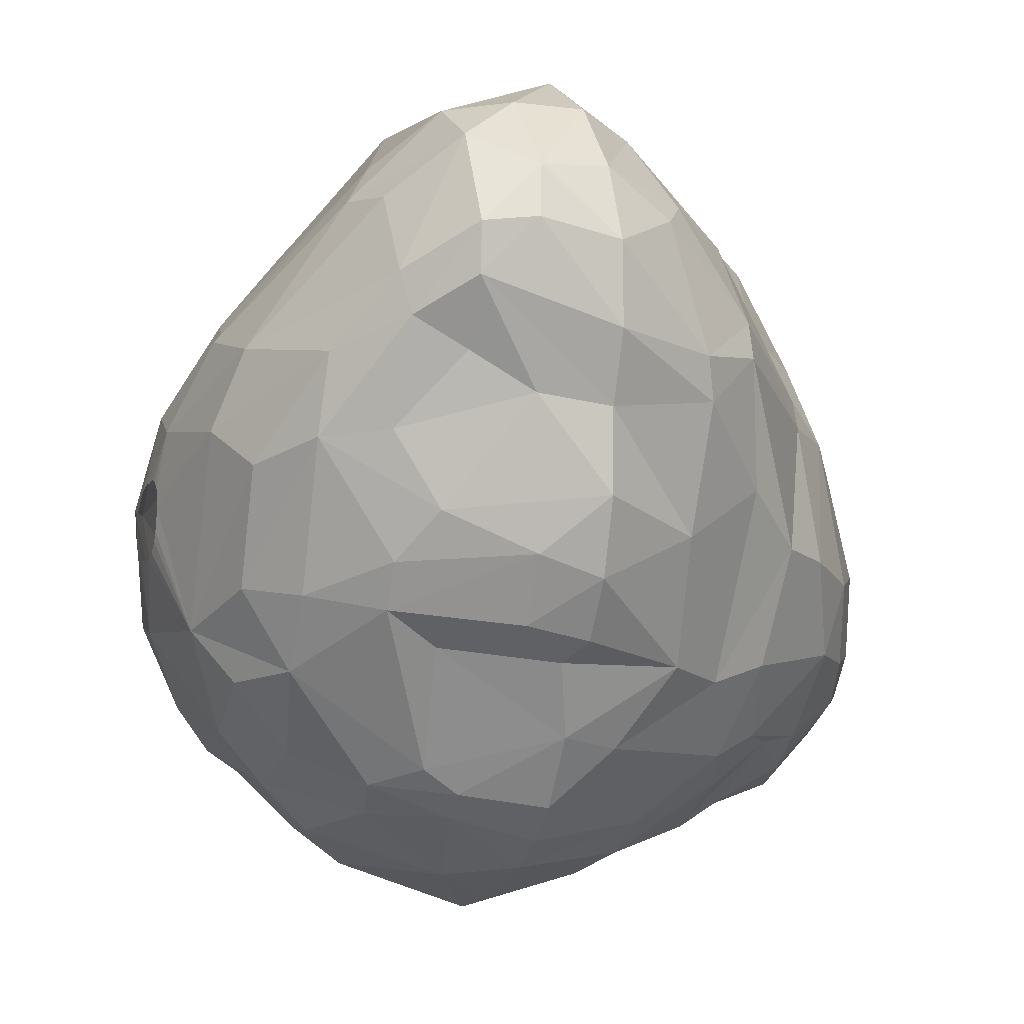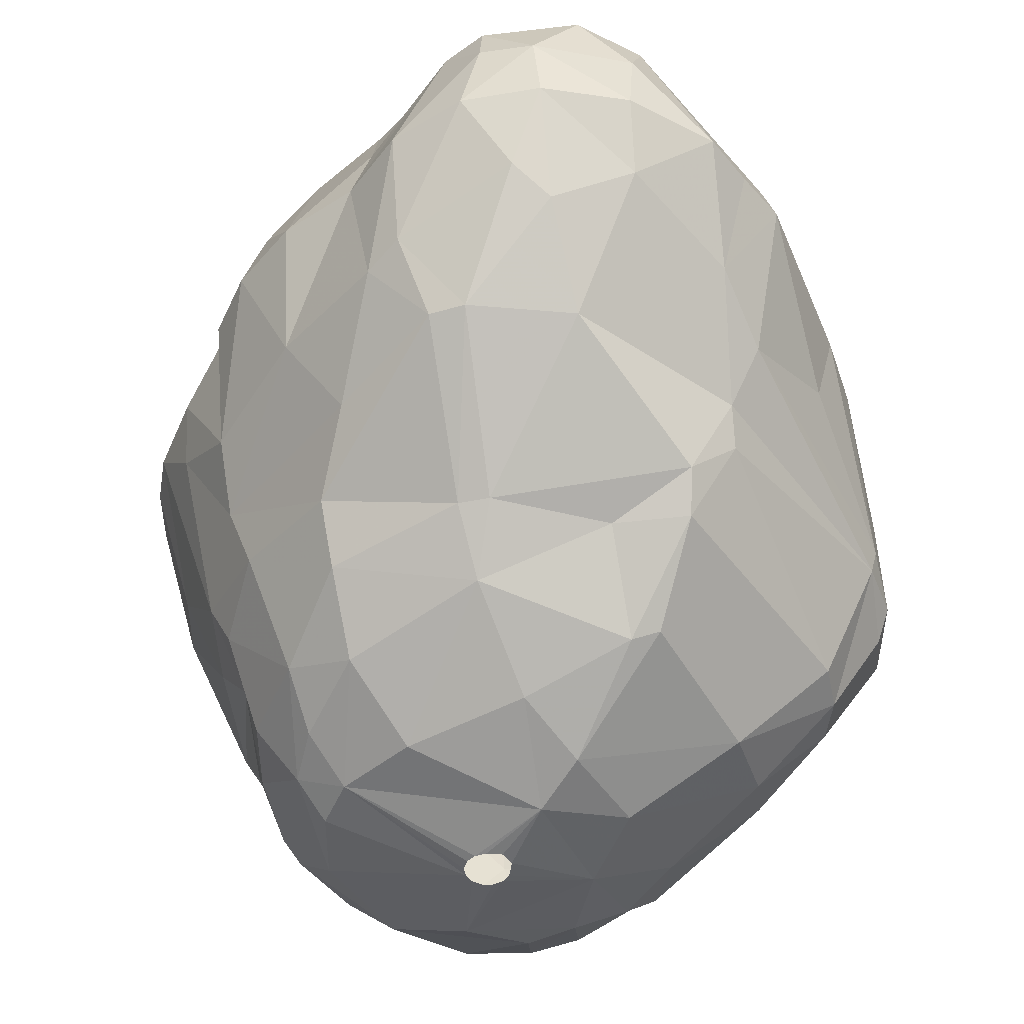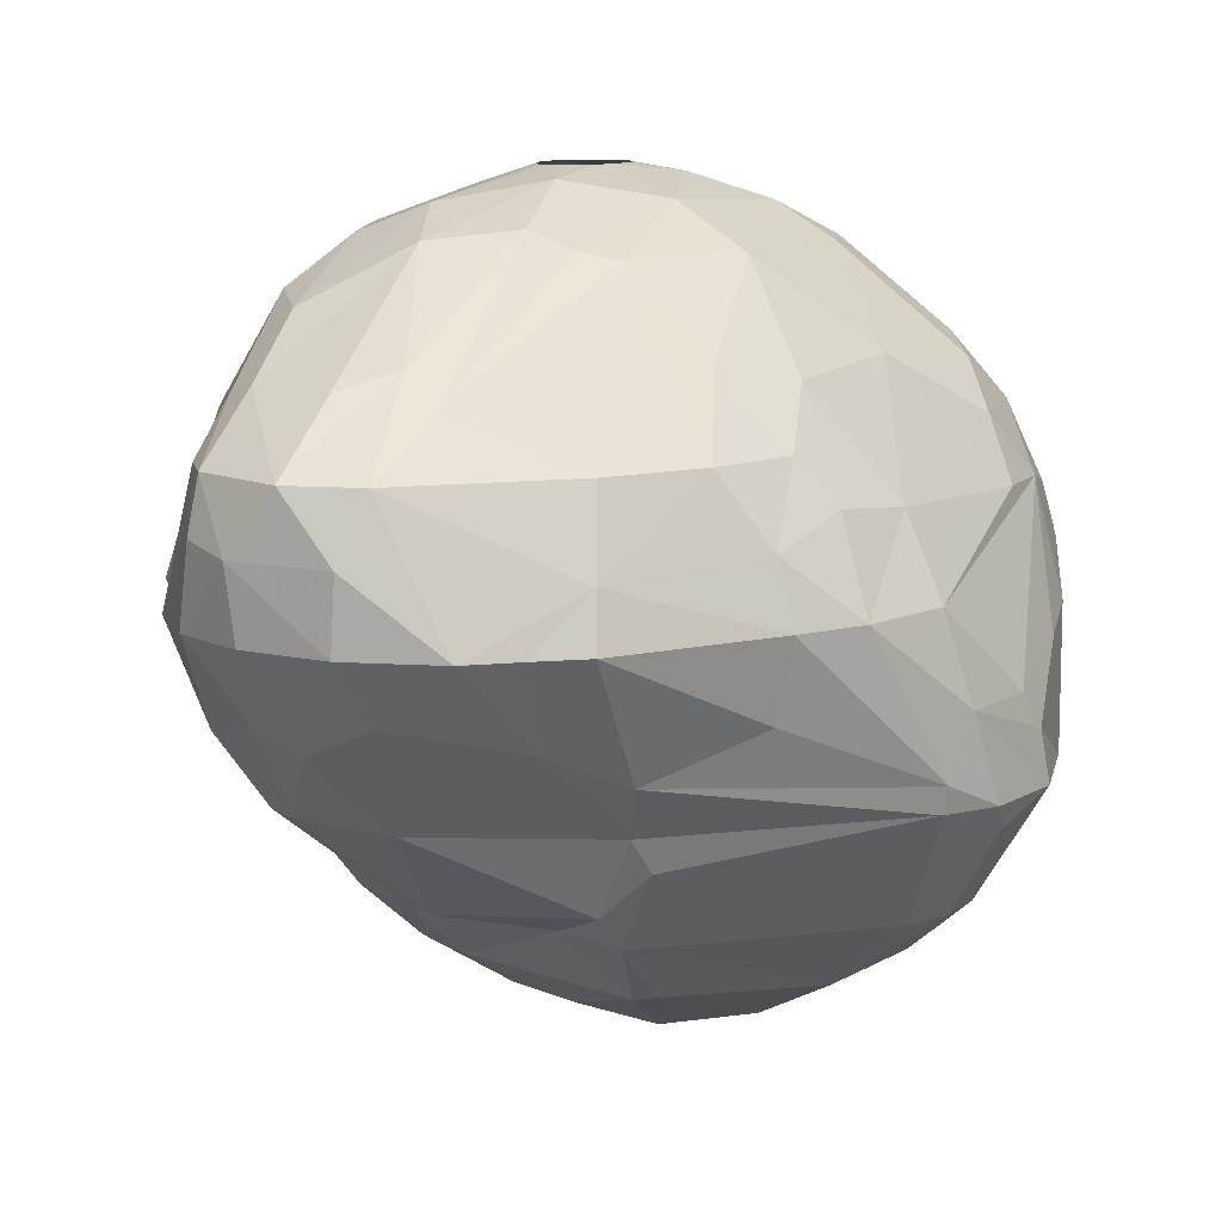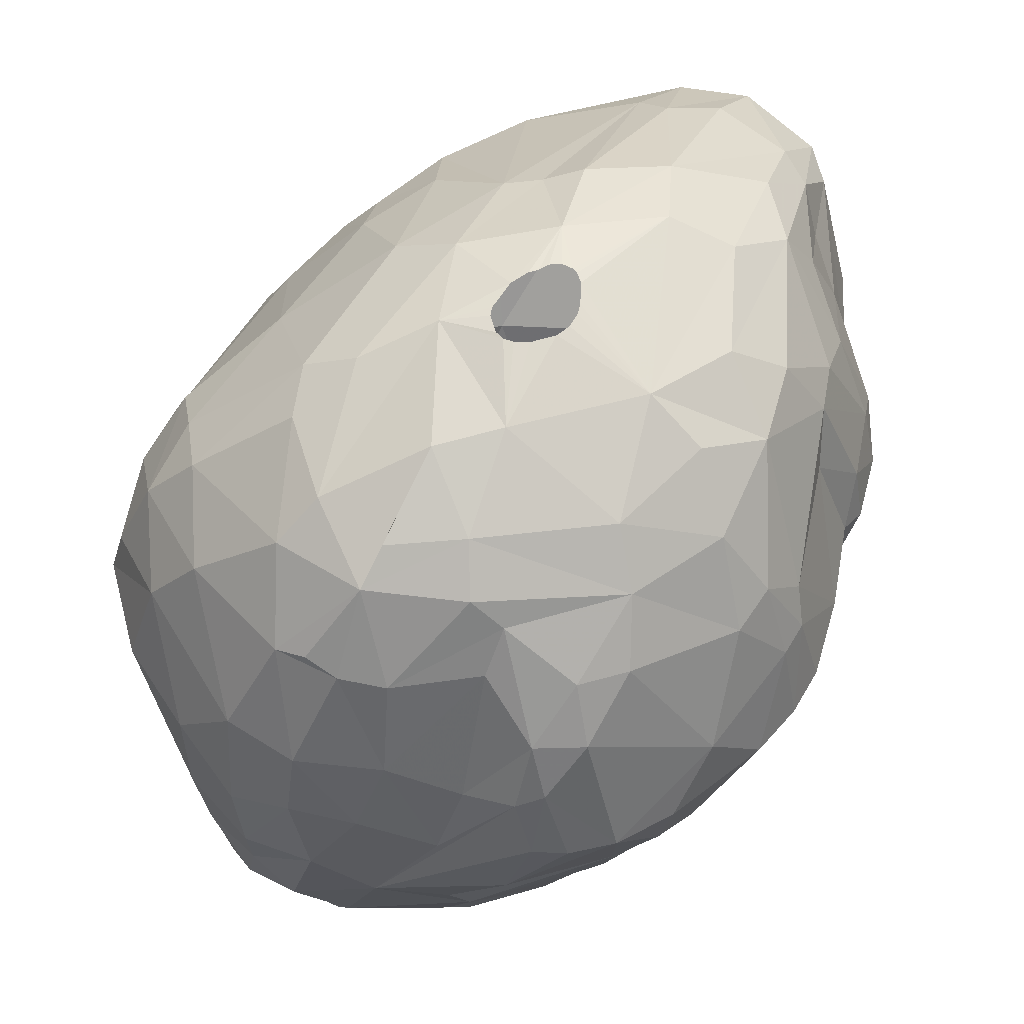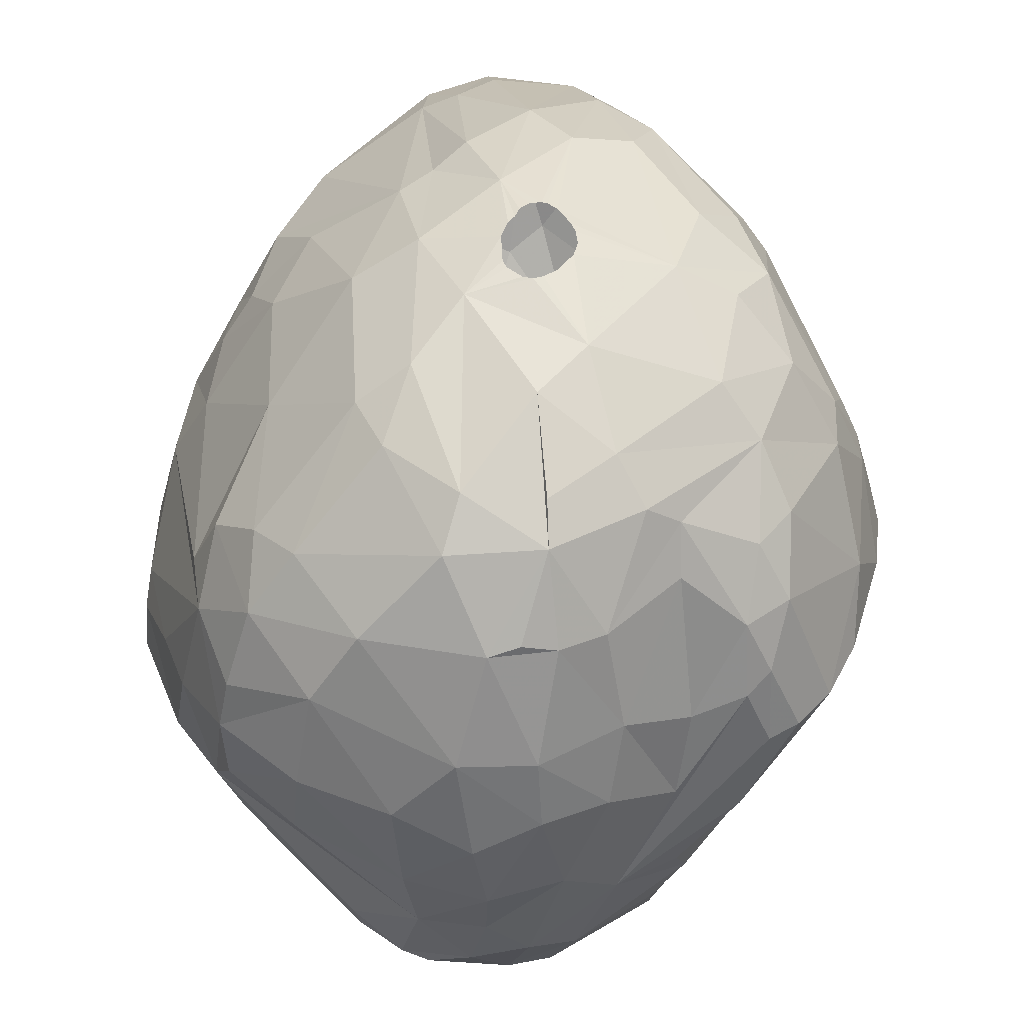
<metadata>
{"format":"obj","ext":"obj","renderer":"f3d","projection":"perspective","resolution":1024,"background":"white","views":[{"elev":-1.5,"azim":69.3,"up":"+Y"},{"elev":-48.8,"azim":125.2,"up":"+Z"},{"elev":11.5,"azim":163.7,"up":"+Z"},{"elev":59.7,"azim":-15.6,"up":"+Z"},{"elev":50.6,"azim":-50.3,"up":"+Z"}]}
</metadata>
<code>
v 185 83.26 288.9
v 185.1 86.83 288.9
v 185.2 86.87 285.9
v 185.4 84.06 285
v 185.6 86.79 290.7
v 186 79.57 285.3
v 186.1 79.96 288.9
v 186.2 82.27 280.2
v 186.2 89.85 287.4
v 186.2 83.46 292.2
v 186.2 88.79 282.9
v 186.3 79.28 282.6
v 186.4 82.27 279
v 186.5 87.77 281.1
v 186.5 80.35 279
v 186.7 84.42 279.6
v 186.8 91.38 282.9
v 186.8 79.32 279
v 186.9 86.74 293.4
v 187 89.38 291.3
v 187.2 77.42 287.7
v 187.3 77.67 280.5
v 187.3 76.93 285
v 187.4 92.04 286.8
v 187.5 77.13 282.9
v 187.7 78.48 291.3
v 187.7 80.68 277.5
v 187.7 82.62 294.6
v 188.4 91.01 291.3
v 188.5 86.03 295.5
v 188.6 76.13 281.1
v 188.7 94.8 282.9
v 188.8 88.08 294.9
v 188.8 84.8 276.6
v 188.9 90.15 293.4
v 188.9 75.9 288.9
v 189.1 77.41 277.8
v 189.1 94.94 284.7
v 189.3 79.61 276.3
v 189.3 89.7 278.1
v 189.3 75.22 285.6
v 189.4 76.47 291.3
v 189.7 78.8 294.9
v 189.8 95.25 285.9
v 190.1 84.42 275.4
v 190.1 76.34 278.1
v 190.4 93.18 279
v 190.4 75.46 279.9
v 190.5 81.31 297.3
v 190.5 78.11 295.2
v 190.7 95.89 282
v 190.9 77.85 276
v 191 74.74 288.9
v 191 96.59 282.9
v 191.2 87 275.4
v 191.3 77.23 294.9
v 191.3 82.96 274.5
v 191.4 74.49 283.5
v 191.6 90.94 276.9
v 191.6 94.26 279
v 191.6 81.11 274.5
v 192 85.08 298.5
v 192.1 81.89 298.5
v 192.1 97.03 285.9
v 192.2 75.17 291.6
v 192.6 78.73 297.6
v 192.7 91.07 295.5
v 192.8 86.98 298.5
v 192.8 76.45 294.9
v 192.9 97.29 283.8
v 193 96.67 288.9
v 193 97.09 282.9
v 193.2 94.95 279
v 193.6 73.85 287.4
v 193.6 79.62 298.5
v 193.7 85.35 273.9
v 193.7 95.47 291.6
v 193.9 73.77 282.9
v 194 80.12 273.9
v 194 74.84 279
v 194.4 91.87 276.3
v 194.4 85.97 299.7
v 194.6 74.15 290.4
v 194.7 73.89 281.4
v 195 77.63 274.5
v 195 75.56 276.6
v 195.3 87.93 274.2
v 195.7 72.52 285.6
v 195.8 81.87 300
v 195.9 77.36 297.6
v 195.9 98.42 288.9
v 195.9 75.89 295.2
v 196 83.13 273.3
v 196.1 82.76 273.3
v 196.1 73.01 291
v 196.1 83.49 273.3
v 196.2 96.98 291.9
v 196.3 78.94 298.8
v 196.3 82.46 273.3
v 196.5 72.16 288.9
v 196.5 94.46 295.2
v 196.6 83.92 273.3
v 196.6 82.28 273.3
v 196.8 76.62 296.7
v 196.9 90.84 298.5
v 196.9 73.81 293.4
v 197 82.27 273.3
v 197.1 72.79 291.6
v 197.1 83.92 273.3
v 197.2 86.08 300.6
v 197.3 82.42 273.3
v 197.5 83.48 273.3
v 197.5 96.59 293.4
v 197.6 82.73 273.3
v 197.6 83.11 273.3
v 197.6 71.77 288.9
v 198 86.08 273.6
v 198.1 75.73 276.3
v 198.3 81.73 300.3
v 198.3 99.15 288.9
v 198.4 74.84 279
v 198.6 98.5 291
v 198.7 98.58 286.2
v 198.7 89.31 300
v 198.7 73.37 293.4
v 198.7 74.77 295.2
v 198.7 88.08 274.2
v 198.8 77.7 274.5
v 198.8 84.94 300.9
v 198.8 85.61 300.9
v 199 85.91 300.9
v 199 84.64 300.9
v 199.2 75.8 276.6
v 199.3 84.43 300.9
v 199.3 71.69 288.9
v 199.4 95.22 295.8
v 199.8 84.27 300.9
v 199.8 86.67 300.9
v 200 73.62 282.9
v 200 74.38 280.5
v 200.1 92.39 276.6
v 200.3 75.36 279
v 200.3 97.97 293.4
v 200.5 86.92 300.9
v 200.5 74.79 295.2
v 200.6 91.56 276.3
v 200.7 84.3 300.9
v 200.8 86.93 300.9
v 200.9 79.15 274.5
v 201 76.56 297
v 201.1 78.36 298.5
v 201.2 92.42 298.5
v 201.2 84.52 300.9
v 201.2 87.04 300.9
v 201.4 72.97 285.3
v 201.4 87.81 275.1
v 201.5 76.61 277.2
v 201.5 72.18 288.9
v 201.6 96.6 281.7
v 201.6 84.92 300.9
v 201.6 86.96 300.9
v 201.8 85.27 300.9
v 201.9 80.75 274.5
v 201.9 86.67 300.9
v 201.9 94.93 279
v 202 86.48 300.9
v 202 86.06 300.9
v 202.1 88.64 300.6
v 202.2 83.65 274.5
v 202.3 97.03 282.9
v 202.4 79.02 275.4
v 202.4 91.99 298.8
v 202.6 98.38 284.7
v 202.8 95.58 280.2
v 203 73.84 284.4
v 203.1 73.33 291
v 203.2 81.89 300
v 203.2 92.6 279
v 203.4 77.89 277.5
v 203.7 80.53 275.7
v 203.7 76.29 280.8
v 203.8 91.6 299.4
v 203.8 98.83 293.4
v 204 77.73 279
v 204.2 100 290.7
v 204.3 100.5 288.9
v 204.4 80.17 298.8
v 204.5 77.78 297
v 204.6 75.68 294.3
v 204.8 75.06 284.4
v 205 88.47 277.2
v 205.1 73.69 288.9
v 205.2 83.4 276.3
v 205.3 98.84 285.9
v 205.4 80.9 277.2
v 205.5 78.07 280.2
v 205.8 88.48 300
v 205.9 77.41 281.7
v 205.9 76.75 294.6
v 206.2 100.4 288.9
v 206.4 75.61 291.9
v 206.4 83.32 299.1
v 206.4 89.95 279
v 206.7 74.77 288.9
v 206.8 91.15 299.1
v 206.8 88.97 279
v 206.9 80.61 297.6
v 207.2 76.45 291.9
v 207.3 77.32 293.1
v 207.4 84.22 278.4
v 207.6 80.62 280.8
v 207.6 97.12 295.2
v 207.8 87.31 299.1
v 207.9 75.97 288.9
v 208.1 100.3 288.9
v 208.2 80.1 282.9
v 208.3 95.9 296.1
v 208.4 83.1 297.6
v 208.5 94.97 282.9
v 208.6 77.94 286.8
v 208.7 84.67 280.2
v 209.4 81.41 293.4
v 209.4 78.4 288.9
v 209.8 80.69 285
v 209.8 98.2 286.8
v 209.8 82.64 295.2
v 209.9 98.79 293.4
v 210.1 88.13 297.6
v 210.3 86.61 282.3
v 210.3 95.84 295.5
v 210.3 90.86 297.3
v 210.6 84.18 295.2
v 210.6 80.91 289.5
v 210.9 92.16 282.9
v 210.9 99.04 291.3
v 211 98.94 288.9
v 211.3 95.83 285.6
v 211.3 90.96 282.9
v 211.3 82.13 291
v 211.3 88.37 295.5
v 211.6 81.63 288.9
v 211.6 85 285.3
v 211.7 85.82 294
v 212 93.3 295.5
v 212.2 97.7 293.4
v 212.3 91.89 295.2
v 212.5 84.42 291
v 212.5 90.84 293.4
v 212.6 95.2 286.5
v 212.6 89.37 285
v 212.8 83.64 288.9
v 213 90.84 285.3
v 213 89.51 291.3
v 213.2 96.76 288.9
v 213.4 96.68 291.3
v 213.5 86.28 288.9
v 213.5 89.09 288.9
v 213.6 93.1 293.4
v 213.7 94.75 293.4
v 214.1 94.92 291.6
v 214.3 94.29 288.9
v 214.4 91.52 288.9
g foo
f 202 207 218
f 212 227 183
f 240 253 248
f 243 253 240
f 20 9 2
f 83 74 95
f 12 25 23
f 4 11 12
f 70 72 54
f 173 170 72
f 14 34 16
f 140 121 142
f 48 46 80
f 37 46 48
f 59 76 55
f 87 76 59
f 193 163 169
f 171 163 180
f 171 149 163
f 118 85 128
f 180 163 193
f 52 61 85
f 81 87 59
f 81 127 87
f 171 128 149
f 157 128 171
f 39 61 52
f 39 57 61
f 141 127 81
f 146 127 141
f 133 128 157
f 118 128 133
f 86 85 118
f 52 85 86
f 34 55 45
f 40 55 34
f 146 156 127
f 191 169 156
f 27 57 39
f 34 45 57
f 59 55 40
f 191 156 146
f 193 169 191
f 171 180 195
f 13 57 27
f 13 34 57
f 179 157 171
f 46 52 86
f 60 81 59
f 210 193 191
f 179 171 195
f 121 118 133
f 37 52 46
f 165 141 81
f 195 180 193
f 80 46 86
f 39 52 37
f 47 59 40
f 73 81 60
f 165 146 141
f 195 193 210
f 142 133 157
f 121 133 142
f 80 118 121
f 80 86 118
f 18 39 37
f 18 27 39
f 15 13 27
f 16 34 13
f 60 59 47
f 165 81 73
f 178 191 146
f 15 27 18
f 14 40 34
f 178 146 165
f 203 191 178
f 206 191 203
f 206 210 191
f 211 195 210
f 196 195 211
f 196 179 195
f 142 157 184
f 184 157 179
f 184 179 196
f 22 37 31
f 22 18 37
f 8 13 15
f 48 80 84
f 31 37 48
f 17 47 40
f 159 165 73
f 174 165 159
f 174 178 165
f 210 206 221
f 221 211 210
f 140 184 181
f 140 142 184
f 84 80 121
f 15 18 22
f 14 17 40
f 203 178 174
f 14 16 13
f 51 60 47
f 72 73 60
f 198 184 196
f 181 184 198
f 84 121 140
f 8 15 12
f 14 13 8
f 51 72 60
f 206 203 234
f 72 159 73
f 219 203 174
f 12 15 22
f 238 206 234
f 221 206 238
f 175 140 181
f 58 48 84
f 31 48 58
f 25 22 31
f 32 47 17
f 51 47 32
f 216 221 229
f 216 211 221
f 198 196 211
f 190 181 198
f 84 140 139
f 11 14 8
f 234 203 219
f 54 72 51
f 170 159 72
f 170 219 174
f 229 221 238
f 216 198 211
f 190 175 181
f 139 140 175
f 58 84 78
f 41 31 58
f 25 31 41
f 17 14 11
f 170 174 159
f 12 22 25
f 11 8 12
f 54 51 32
f 78 84 139
f 3 11 4
f 219 170 194
f 250 229 238
f 64 32 38
f 64 54 32
f 70 173 72
f 194 170 173
f 225 219 194
f 234 219 237
f 242 216 229
f 224 216 242
f 6 12 23
f 250 238 252
f 88 78 139
f 23 25 41
f 38 32 17
f 252 234 249
f 252 238 234
f 242 229 250
f 220 198 216
f 4 12 6
f 24 38 17
f 123 173 70
f 224 220 216
f 155 139 175
f 44 64 38
f 249 234 237
f 58 78 88
f 9 17 11
f 24 17 9
f 225 237 219
f 214 198 220
f 190 198 214
f 186 173 123
f 186 194 173
f 53 41 58
f 23 41 36
f 21 6 23
f 2 11 3
f 9 11 2
f 64 70 54
f 192 175 190
f 100 58 88
f 204 190 214
f 192 190 204
f 7 6 21
f 155 175 192
f 135 139 155
f 135 88 139
f 116 88 135
f 100 88 116
f 53 58 74
f 21 23 36
f 1 4 6
f 3 4 1
f 44 38 24
f 215 225 194
f 262 250 252
f 36 41 53
f 91 70 64
f 254 237 225
f 249 237 254
f 261 252 249
f 257 250 262
f 242 250 257
f 251 224 242
f 241 224 251
f 2 3 1
f 200 215 194
f 236 254 225
f 256 242 257
f 200 194 186
f 223 220 224
f 214 220 223
f 20 24 9
f 44 24 20
f 120 70 91
f 120 123 70
f 158 155 192
f 95 58 100
f 74 58 95
f 1 6 7
f 71 44 20
f 71 64 44
f 91 64 71
f 120 186 123
f 236 225 215
f 261 249 254
f 251 242 256
f 135 155 158
f 262 252 261
f 233 224 241
f 223 224 233
f 262 261 260
f 176 158 192
f 65 53 74
f 7 21 26
f 10 1 7
f 10 2 1
f 5 2 10
f 20 2 5
f 29 71 20
f 122 91 97
f 122 120 91
f 185 186 120
f 185 200 186
f 192 204 201
f 26 21 36
f 122 185 120
f 235 236 215
f 261 254 255
f 257 262 258
f 247 251 256
f 239 241 251
f 233 241 239
f 208 214 223
f 208 204 214
f 208 201 204
f 108 100 116
f 95 100 108
f 42 53 65
f 42 36 53
f 185 215 200
f 255 236 235
f 255 254 236
f 253 257 258
f 256 257 253
f 239 251 247
f 77 71 29
f 77 91 71
f 258 262 260
f 201 176 192
f 135 158 176
f 108 116 135
f 26 36 42
f 10 7 26
f 97 91 77
f 222 223 233
f 65 74 83
f 113 122 97
f 260 261 255
f 125 135 176
f 106 83 95
f 19 5 10
f 227 215 185
f 248 253 258
f 222 233 239
f 35 29 20
f 227 235 215
f 245 255 235
f 259 258 260
f 209 223 222
f 208 223 209
f 108 135 125
f 56 42 65
f 43 26 42
f 67 29 35
f 67 77 29
f 143 122 113
f 143 185 122
f 183 185 143
f 227 185 183
f 243 247 256
f 232 247 243
f 226 247 232
f 226 239 247
f 189 176 201
f 43 42 56
f 28 10 26
f 19 20 5
f 259 255 245
f 259 260 255
f 92 65 83
f 56 65 69
f 243 256 253
f 199 201 208
f 189 201 199
f 106 108 125
f 106 95 108
f 92 83 106
f 69 65 92
f 35 20 19
f 226 222 239
f 245 235 227
f 199 208 209
f 145 176 189
f 145 125 176
f 50 43 56
f 101 97 77
f 244 259 245
f 246 248 258
f 246 240 248
f 106 125 126
f 33 35 19
f 113 97 101
f 246 258 259
f 43 28 26
f 28 19 10
f 33 19 30
f 136 143 113
f 217 227 212
f 217 245 227
f 230 245 217
f 244 246 259
f 152 143 136
f 152 183 143
f 152 212 183
f 244 245 230
f 104 106 126
f 92 106 104
f 30 19 28
f 209 222 226
f 126 125 145
f 101 77 67
f 207 199 209
f 67 35 33
f 136 113 101
f 49 30 28
f 68 33 30
f 207 209 226
f 188 189 199
f 150 189 188
f 150 145 189
f 69 92 104
f 49 28 43
f 205 244 230
f 231 244 205
f 246 244 231
f 228 240 246
f 228 243 240
f 90 69 104
f 66 69 90
f 66 56 69
f 50 56 66
f 68 67 33
f 228 232 243
f 218 232 228
f 218 226 232
f 218 207 226
f 188 199 207
f 150 126 145
f 104 126 150
f 66 43 50
f 49 43 66
f 62 30 49
f 68 30 62
f 101 67 105
f 105 136 101
f 205 230 217
f 228 246 231
f 105 67 68
f 152 136 105
f 172 212 152
f 182 212 172
f 182 217 212
f 90 104 150
f 62 49 63
f 151 150 188
f 79 94 99
f 79 93 94
f 76 93 79
f 76 96 93
f 76 102 96
f 117 102 76
f 117 109 102
f 117 112 109
f 117 115 112
f 163 115 117
f 163 114 115
f 163 111 114
f 107 111 163
f 79 103 107
f 79 99 103
f 57 76 79
f 87 117 76
f 127 117 87
f 169 163 117
f 149 107 163
f 85 79 107
f 61 79 85
f 57 79 61
f 169 117 156
f 128 107 149
f 85 107 128
f 45 76 57
f 55 76 45
f 127 156 117
f 132 110 119
f 129 110 132
f 130 110 129
f 131 110 130
f 138 110 131
f 138 124 110
f 138 168 124
f 144 168 138
f 148 168 144
f 154 168 148
f 161 168 154
f 164 168 161
f 164 197 168
f 166 197 164
f 167 197 166
f 167 177 197
f 162 177 167
f 160 177 162
f 153 177 160
f 147 177 153
f 147 119 177
f 137 119 147
f 134 119 137
f 132 119 134
f 110 89 119
f 168 197 205
f 110 63 89
f 110 82 63
f 124 82 110
f 119 151 177
f 168 172 124
f 205 182 168
f 177 213 197
f 177 202 213
f 119 98 151
f 89 98 119
f 82 62 63
f 168 182 172
f 177 151 187
f 89 75 98
f 82 68 62
f 124 68 82
f 124 105 68
f 172 152 124
f 89 66 75
f 89 63 66
f 124 152 105
f 205 217 182
f 177 207 202
f 187 207 177
f 197 231 205
f 187 151 188
f 213 231 197
f 63 49 66
f 213 228 231
f 202 228 213
f 202 218 228
f 187 188 207
f 98 150 151
f 98 90 150
f 98 66 90
f 75 66 98
g

</code>
